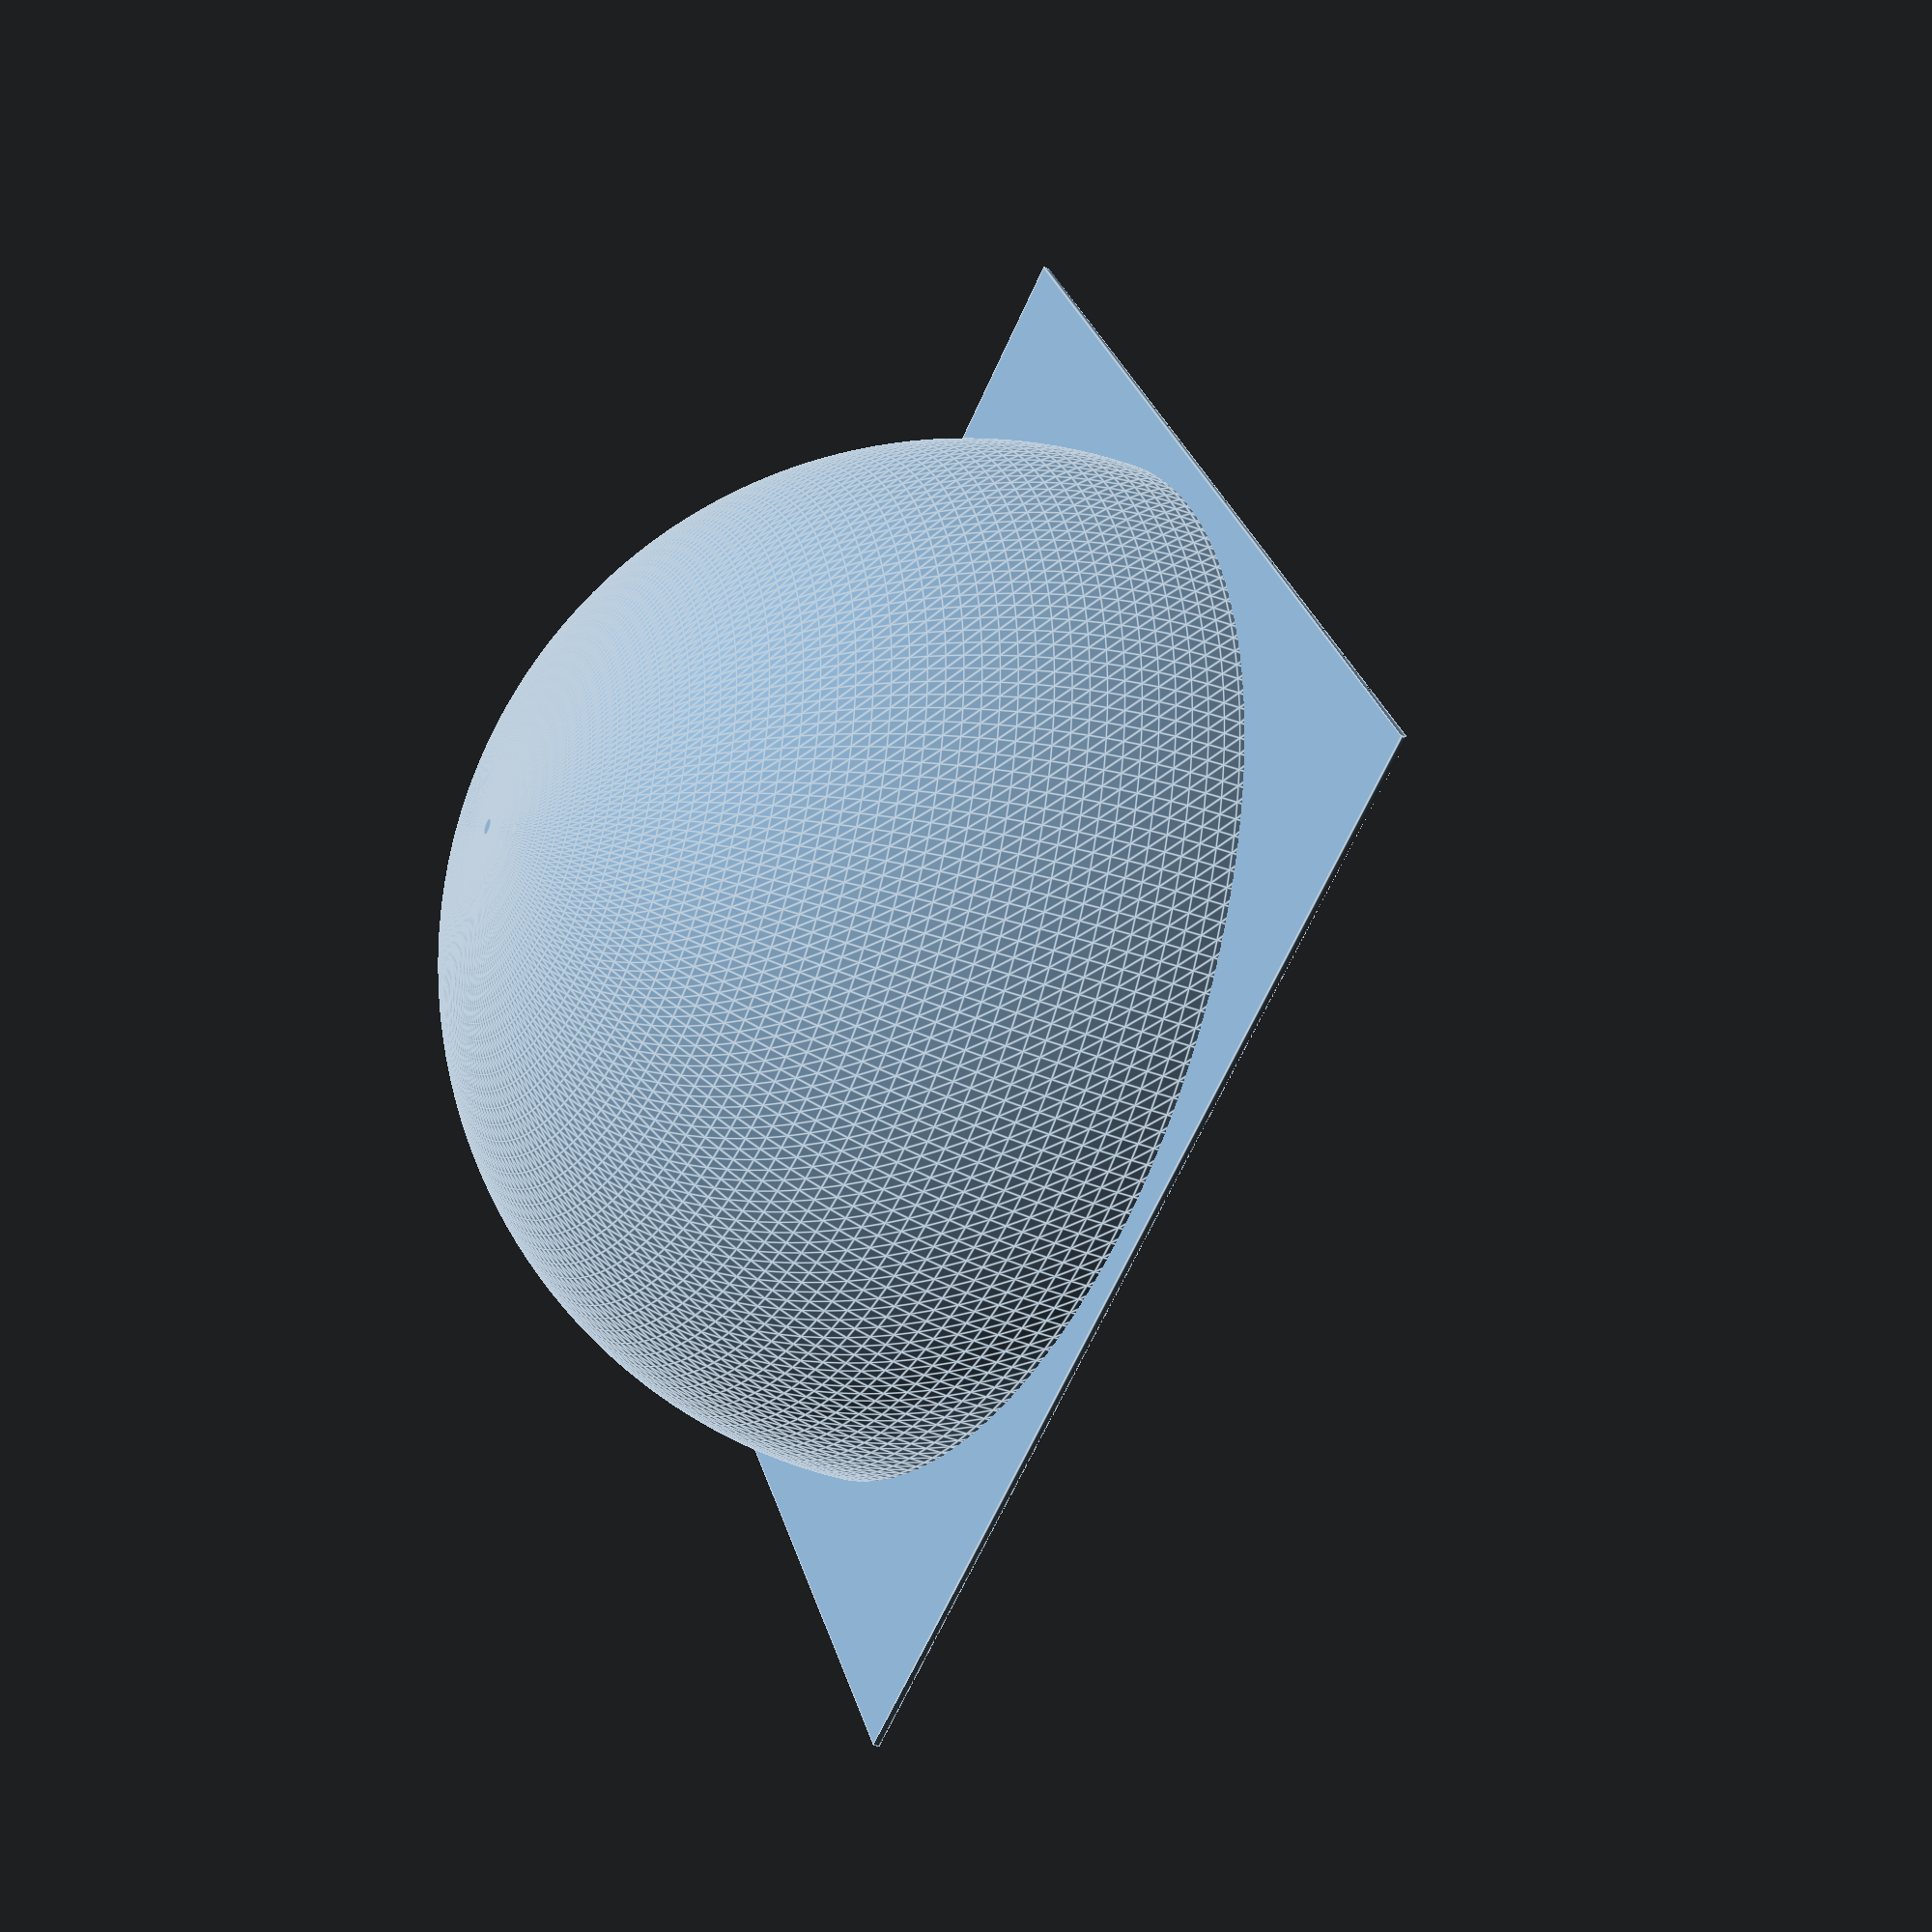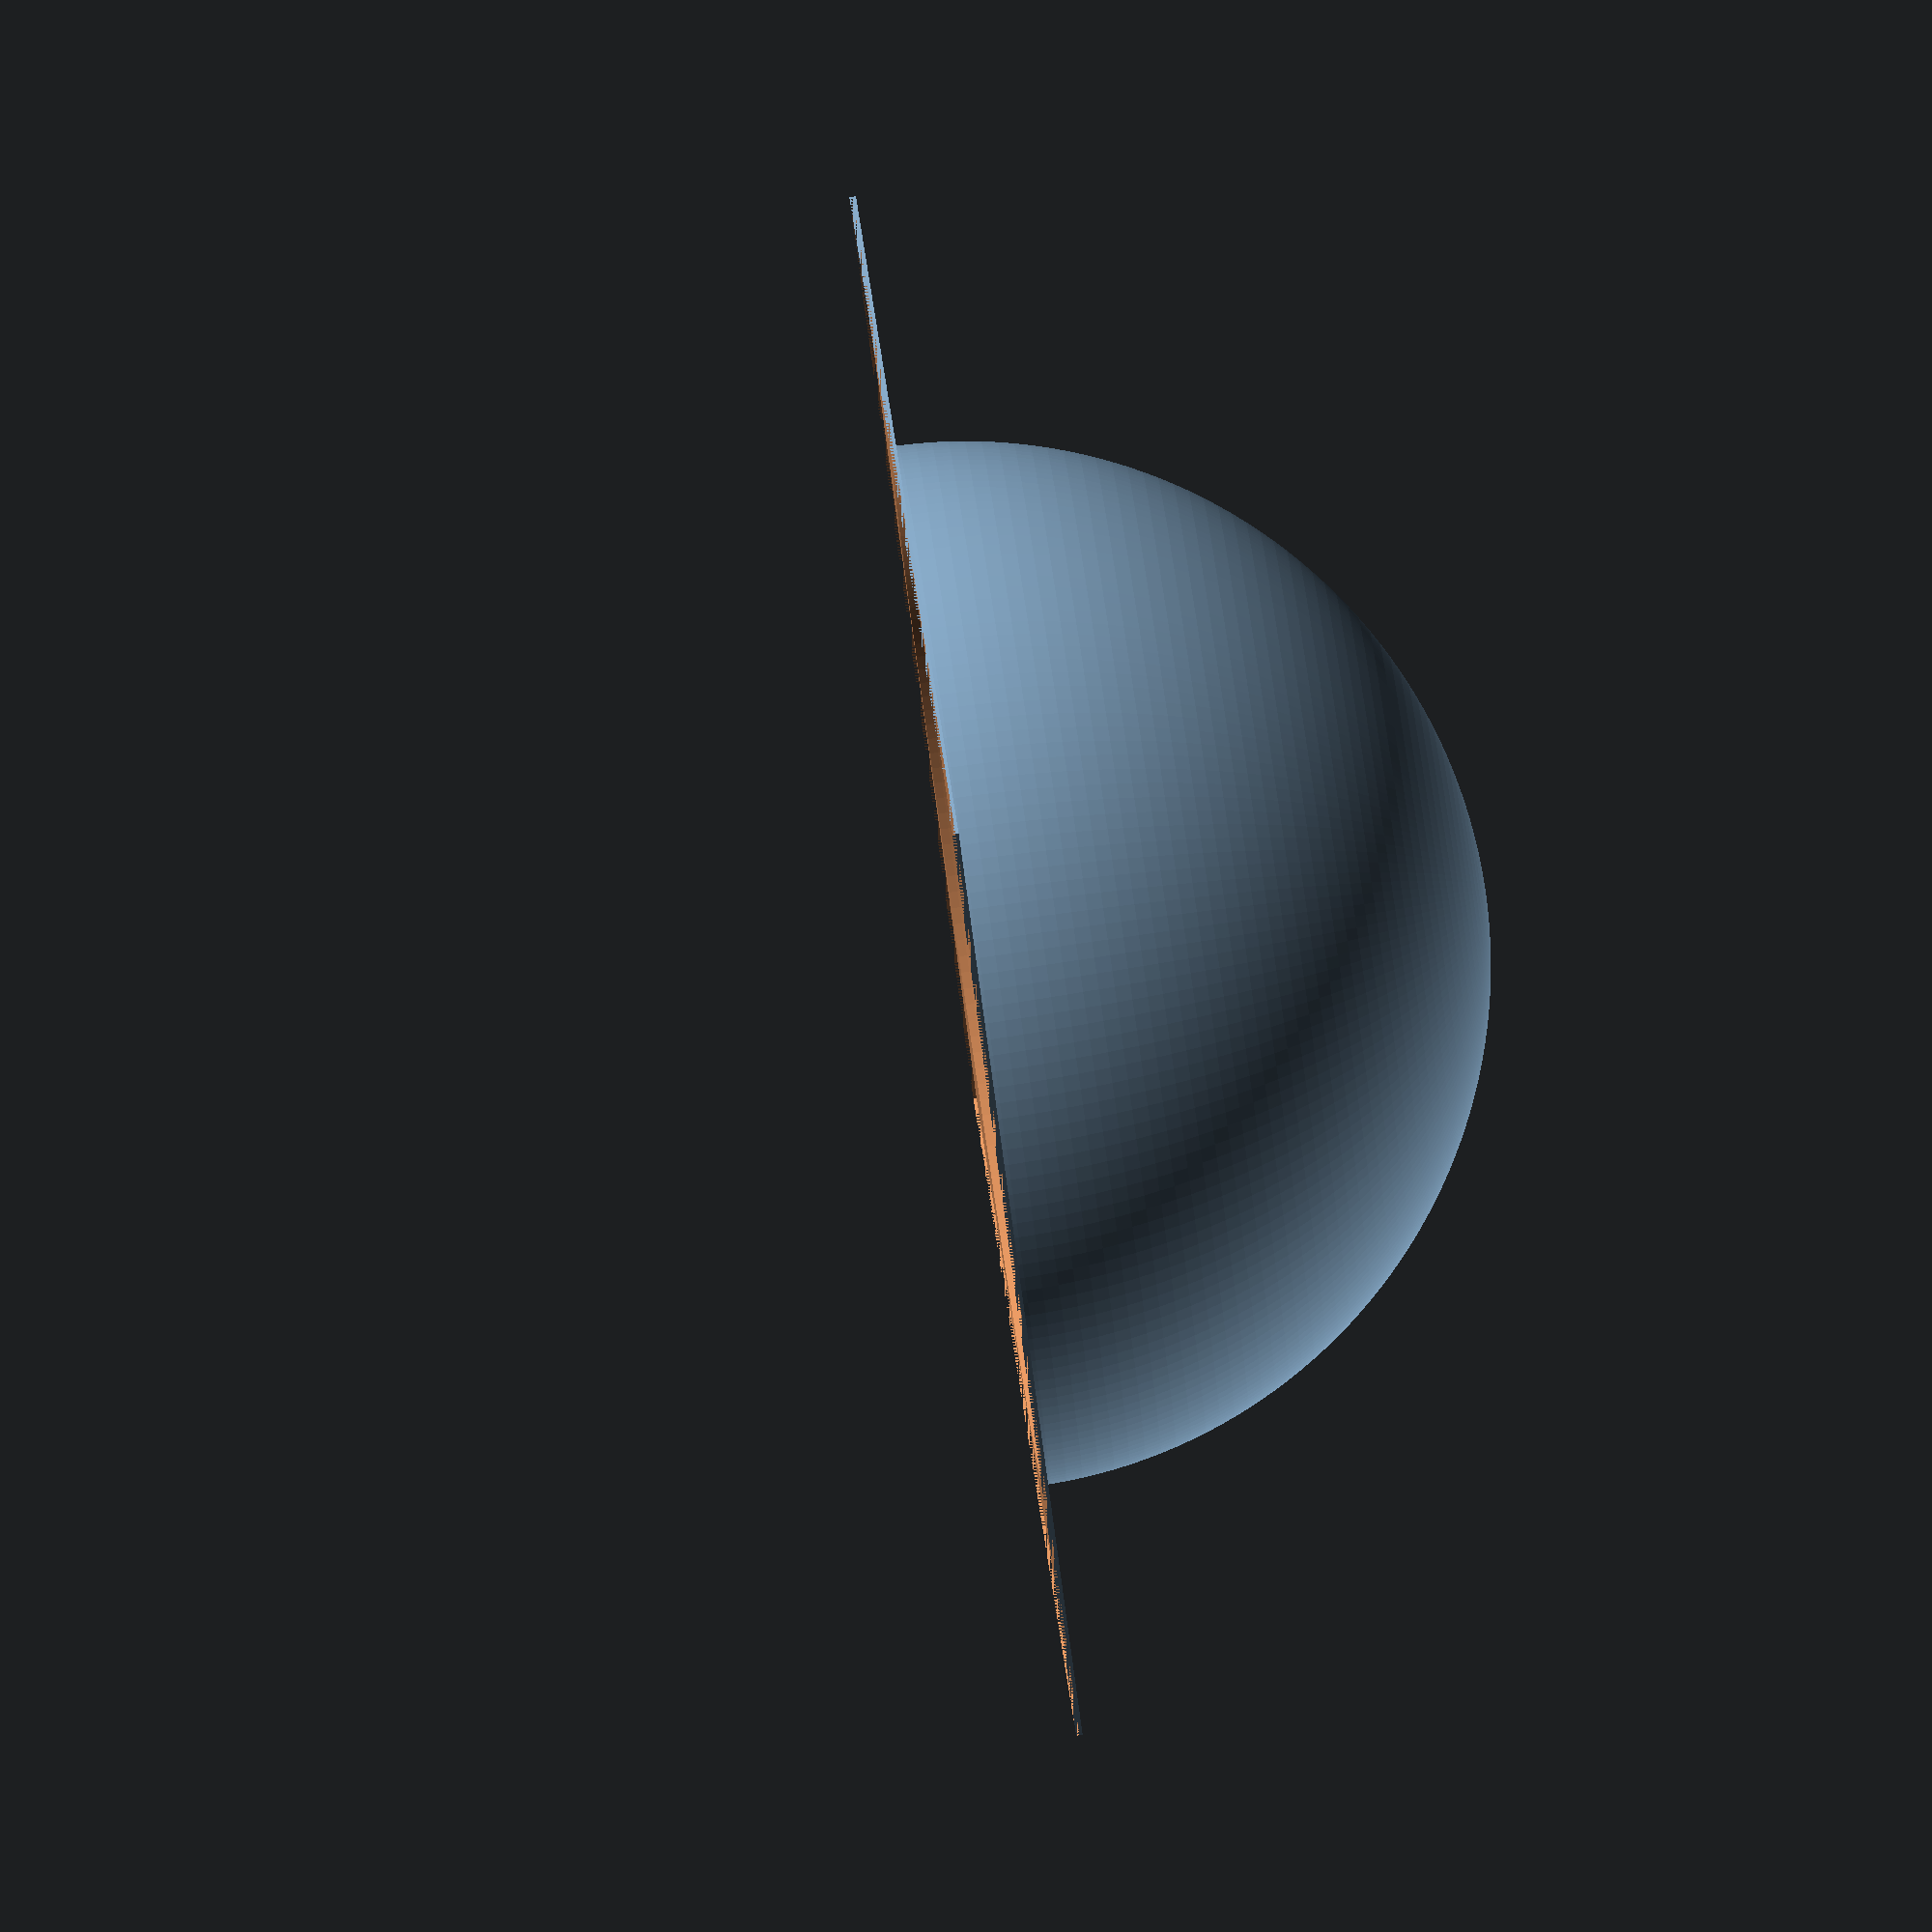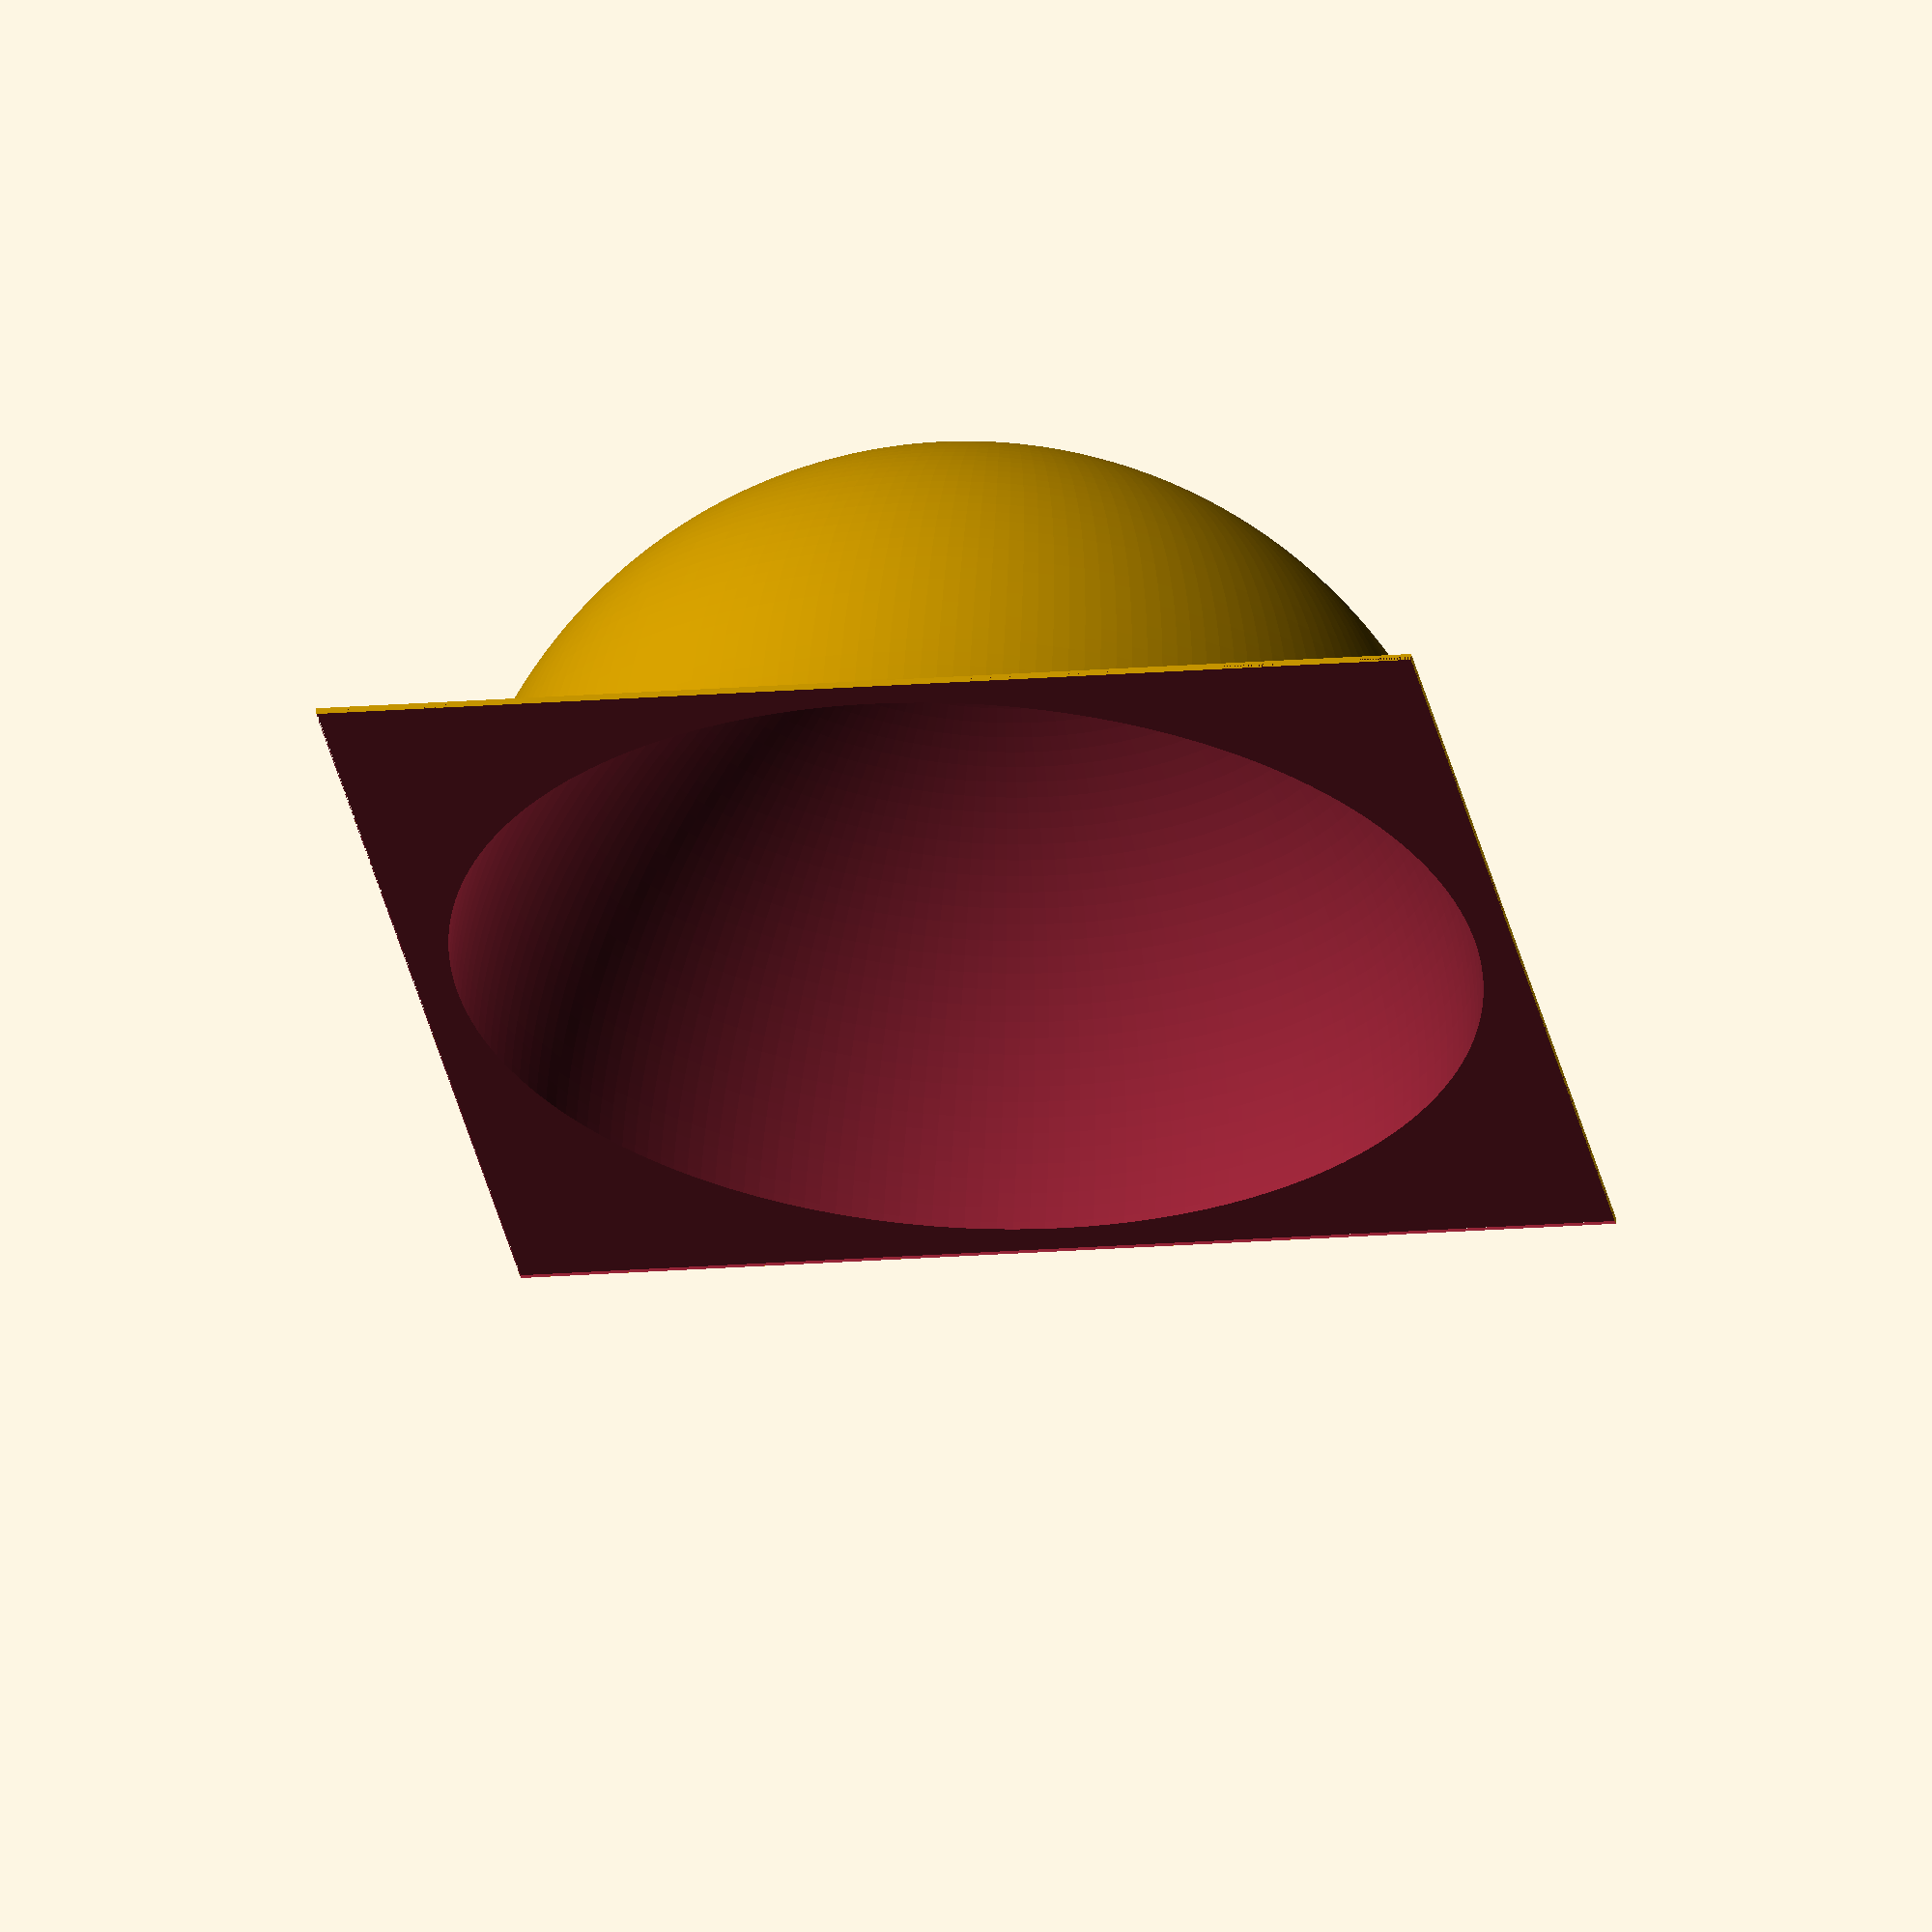
<openscad>
thickness = 1;

difference() {
  sphere(r=80, $fn=200);
  sphere(r=80 - thickness, $fn=200);
  translate([0, 0, -170 / 2])
    cube([170, 170, 170], center=true);
}

difference() {

  cube([170, 170, 1], center=true);
  sphere(r=80 - thickness, $fn=200);

  translate([0, 0, -170 / 2])
    cube([170, 170, 170], center=true);
}

</openscad>
<views>
elev=31.0 azim=147.6 roll=60.5 proj=p view=edges
elev=94.4 azim=50.3 roll=278.3 proj=o view=wireframe
elev=300.4 azim=280.6 roll=183.0 proj=o view=solid
</views>
